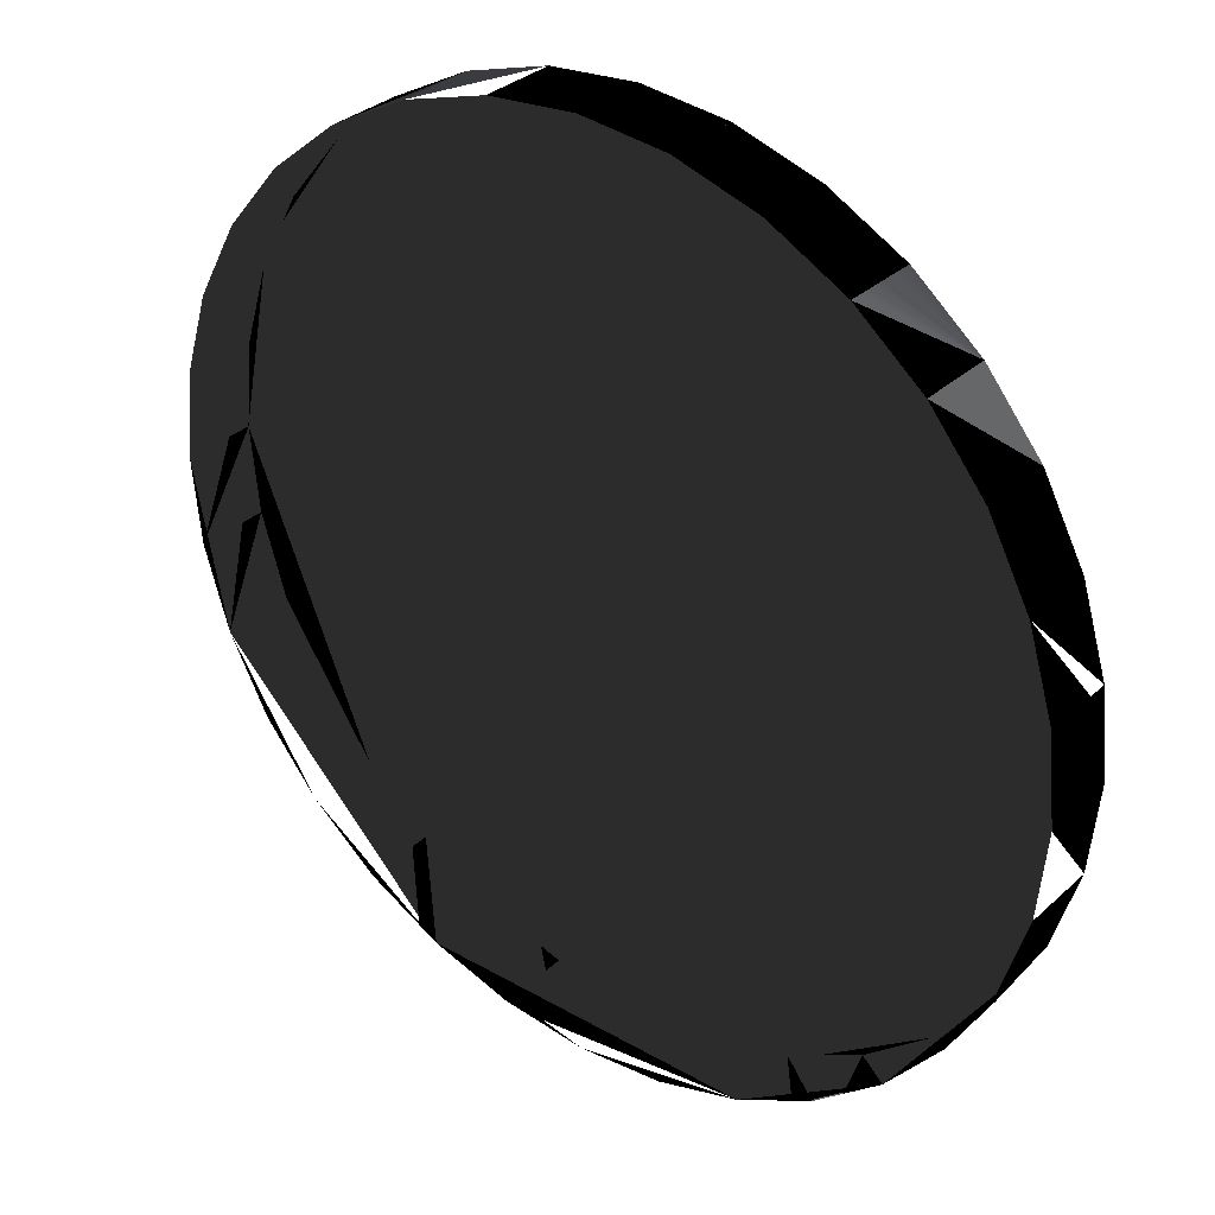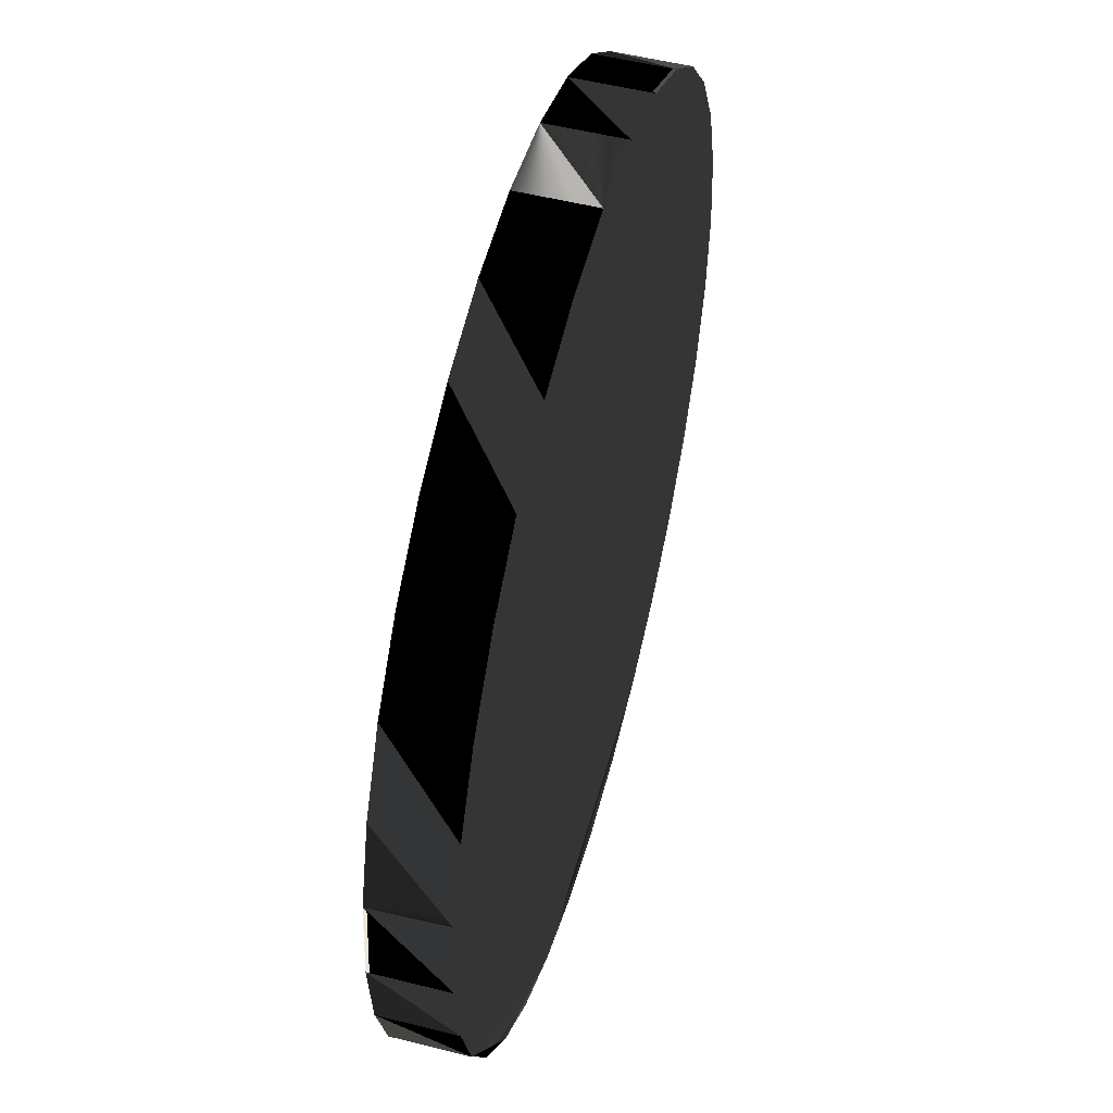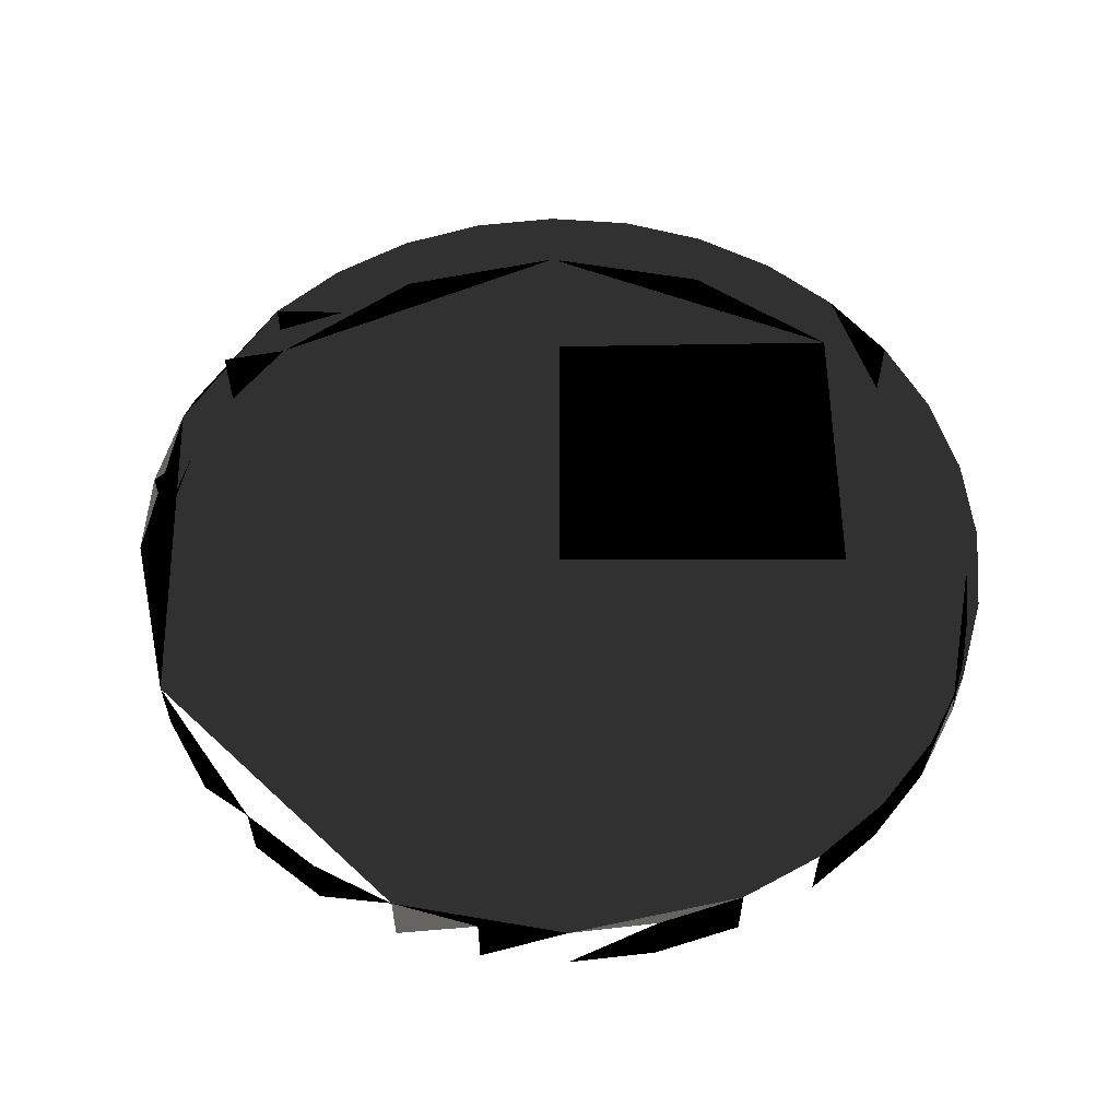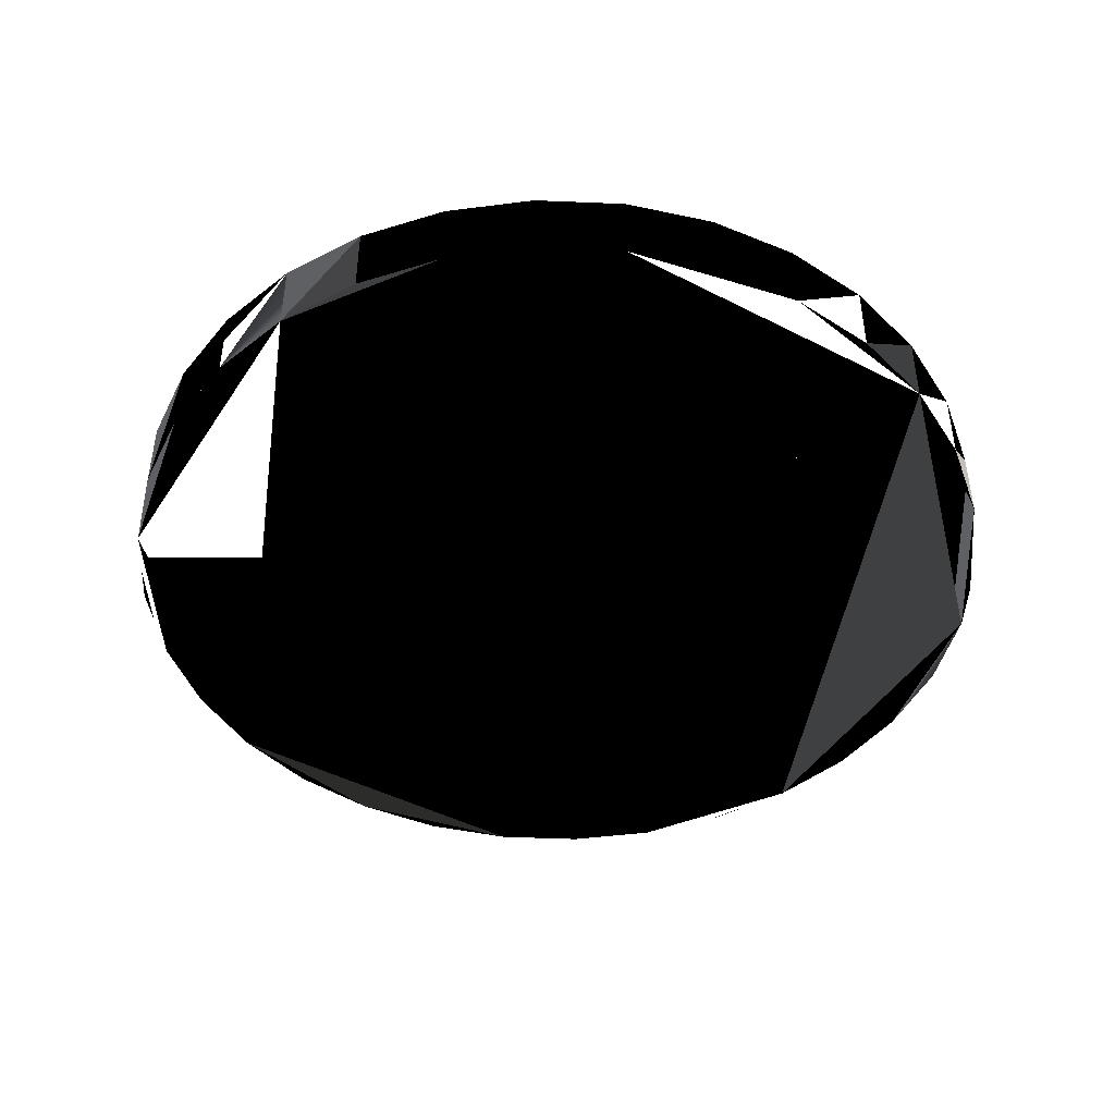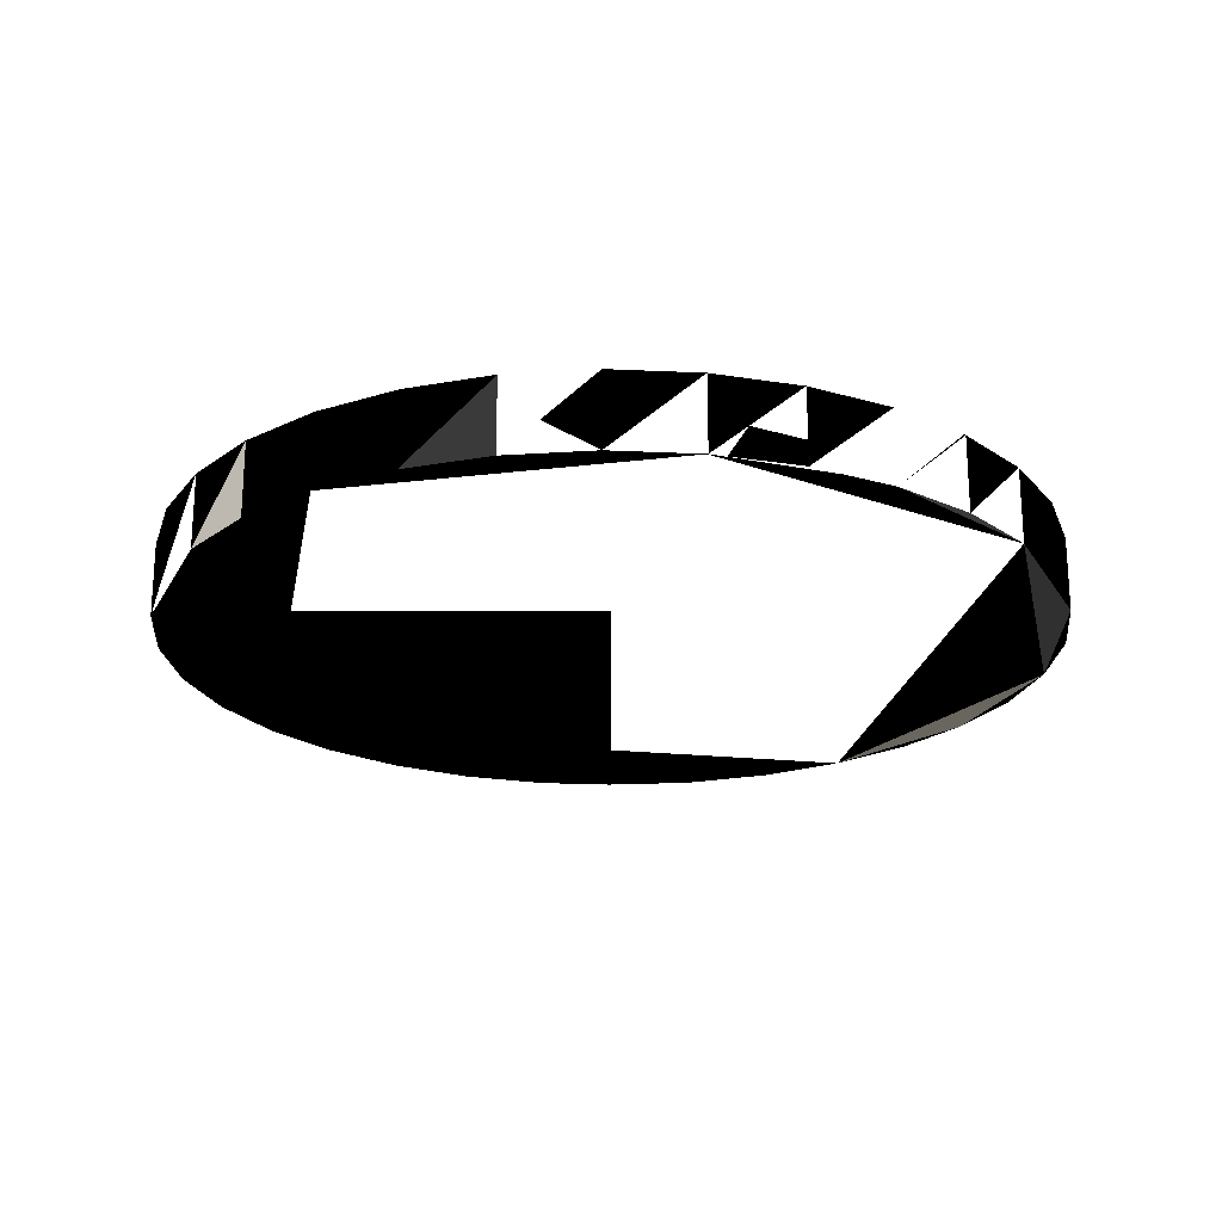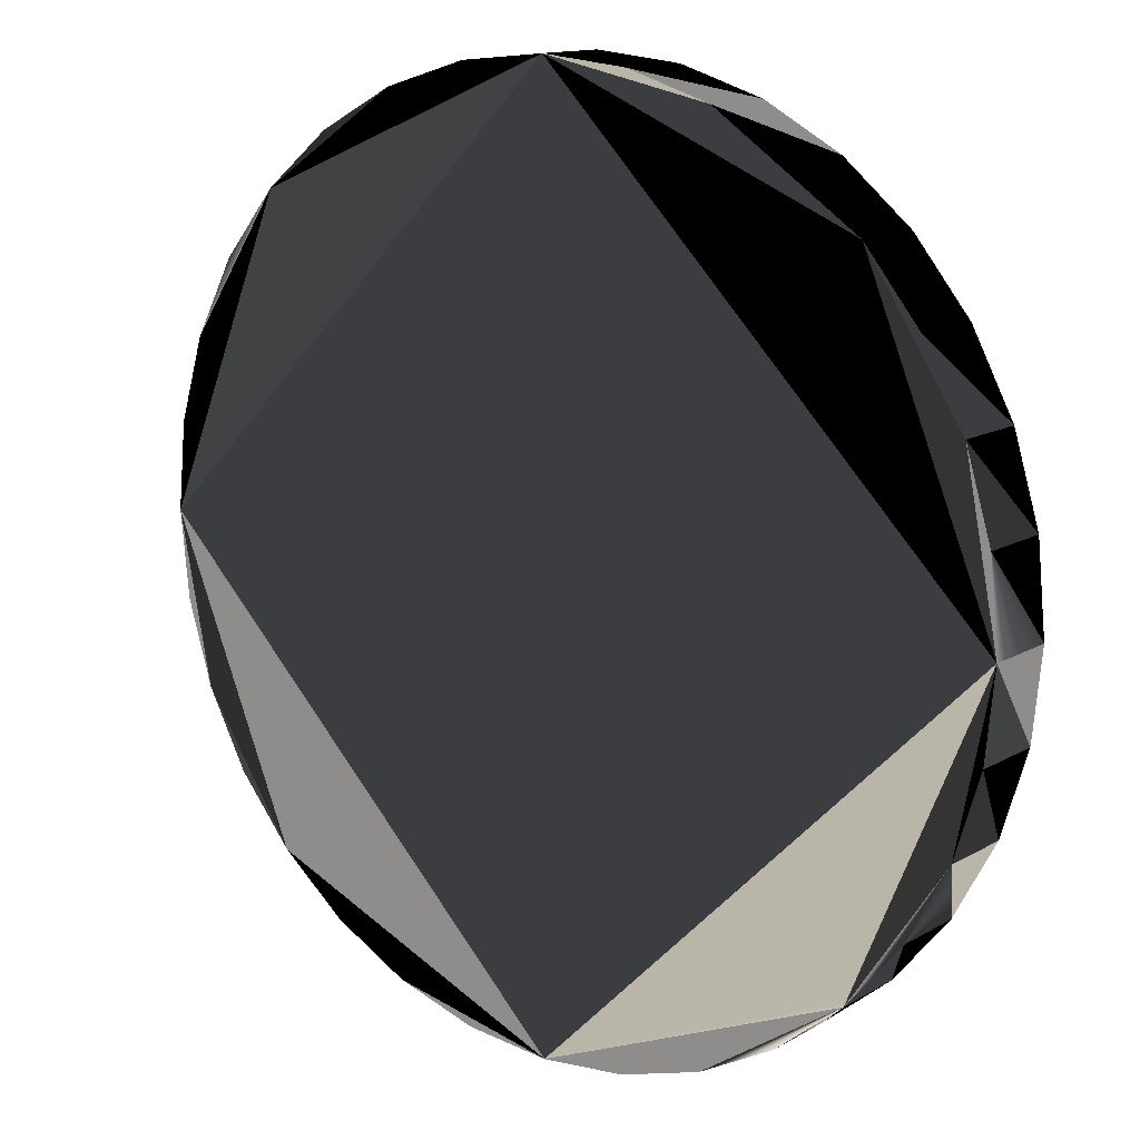
<metadata>
{"format":"obj","ext":"obj","renderer":"f3d","projection":"perspective","resolution":1024,"background":"white","views":[{"elev":32.3,"azim":-141.4,"up":"+Z"},{"elev":52.2,"azim":105.2,"up":"+Z"},{"elev":58.2,"azim":-136.1,"up":"+Y"},{"elev":-45.0,"azim":36.6,"up":"+Y"},{"elev":-21.8,"azim":124.7,"up":"+Y"},{"elev":13.6,"azim":38.2,"up":"+Z"}]}
</metadata>
<code>
v  0.375 -0.03125 -0
v  0.3678 -0.03125 -0.07316
v  0.3465 -0.03125 -0.1435
v  0.3118 -0.03125 -0.2083
v  0.2652 -0.03125 -0.2652
v  0.2083 -0.03125 -0.3118
v  0.1435 -0.03125 -0.3465
v  0.07316 -0.03125 -0.3678
v  0 -0.03125 -0.375
v  -0.07316 -0.03125 -0.3678
v  -0.1435 -0.03125 -0.3465
v  -0.2083 -0.03125 -0.3118
v  -0.2652 -0.03125 -0.2652
v  -0.3118 -0.03125 -0.2083
v  -0.3465 -0.03125 -0.1435
v  -0.3678 -0.03125 -0.07316
v  -0.375 -0.03125 0
v  -0.3678 -0.03125 0.07316
v  -0.3465 -0.03125 0.1435
v  -0.3118 -0.03125 0.2083
v  -0.2652 -0.03125 0.2652
v  -0.2083 -0.03125 0.3118
v  -0.1435 -0.03125 0.3465
v  -0.07316 -0.03125 0.3678
v  0 -0.03125 0.375
v  0.07316 -0.03125 0.3678
v  0.1435 -0.03125 0.3465
v  0.2083 -0.03125 0.3118
v  0.2652 -0.03125 0.2652
v  0.3118 -0.03125 0.2083
v  0.3465 -0.03125 0.1435
v  0.3678 -0.03125 0.07316
v  0.375 0.03125 -0
v  0.3678 0.03125 -0.07316
v  0.3465 0.03125 -0.1435
v  0.3118 0.03125 -0.2083
v  0.2652 0.03125 -0.2652
v  0.2083 0.03125 -0.3118
v  0.1435 0.03125 -0.3465
v  0.07316 0.03125 -0.3678
v  0 0.03125 -0.375
v  -0.07316 0.03125 -0.3678
v  -0.1435 0.03125 -0.3465
v  -0.2083 0.03125 -0.3118
v  -0.2652 0.03125 -0.2652
v  -0.3118 0.03125 -0.2083
v  -0.3465 0.03125 -0.1435
v  -0.3678 0.03125 -0.07316
v  -0.375 0.03125 0
v  -0.3678 0.03125 0.07316
v  -0.3465 0.03125 0.1435
v  -0.3118 0.03125 0.2083
v  -0.2652 0.03125 0.2652
v  -0.2083 0.03125 0.3118
v  -0.1435 0.03125 0.3465
v  -0.07316 0.03125 0.3678
v  0 0.03125 0.375
v  0.07316 0.03125 0.3678
v  0.1435 0.03125 0.3465
v  0.2083 0.03125 0.3118
v  0.2652 0.03125 0.2652
v  0.3118 0.03125 0.2083
v  0.3465 0.03125 0.1435
v  0.3678 0.03125 0.07316
g base
f -34 -35 -36
f -36 -37 -38
f -38 -39 -40
f -36 -38 -40
f -40 -41 -42
f -42 -43 -44
f -40 -42 -44
f -44 -45 -46
f -46 -47 -48
f -44 -46 -48
f -40 -44 -48
f -48 -49 -50
f -50 -51 -52
f -48 -50 -52
f -52 -53 -54
f -54 -55 -56
f -52 -54 -56
f -48 -52 -56
f -56 -57 -58
f -58 -59 -60
f -56 -58 -60
f -60 -61 -62
f -62 -63 -64
f -60 -62 -64
f -56 -60 -64
f -48 -56 -64
f -40 -48 -64
f -36 -40 -64
f -34 -36 -64
f -33 -34 -64
f -64 -63 -31
f -31 -32 -64
f -63 -62 -30
f -30 -31 -63
f -62 -61 -29
f -29 -30 -62
f -61 -60 -28
f -28 -29 -61
f -60 -59 -27
f -27 -28 -60
f -59 -58 -26
f -26 -27 -59
f -58 -57 -25
f -25 -26 -58
f -57 -56 -24
f -24 -25 -57
f -56 -55 -23
f -23 -24 -56
f -55 -54 -22
f -22 -23 -55
f -54 -53 -21
f -21 -22 -54
f -53 -52 -20
f -20 -21 -53
f -52 -51 -19
f -19 -20 -52
f -51 -50 -18
f -18 -19 -51
f -50 -49 -17
f -17 -18 -50
f -49 -48 -16
f -16 -17 -49
f -48 -47 -15
f -15 -16 -48
f -47 -46 -14
f -14 -15 -47
f -46 -45 -13
f -13 -14 -46
f -45 -44 -12
f -12 -13 -45
f -44 -43 -11
f -11 -12 -44
f -43 -42 -10
f -10 -11 -43
f -42 -41 -9
f -9 -10 -42
f -41 -40 -8
f -8 -9 -41
f -40 -39 -7
f -7 -8 -40
f -39 -38 -6
f -6 -7 -39
f -38 -37 -5
f -5 -6 -38
f -37 -36 -4
f -4 -5 -37
f -36 -35 -3
f -3 -4 -36
f -35 -34 -2
f -2 -3 -35
f -34 -33 -1
f -1 -2 -34
f -33 -64 -32
f -32 -1 -33
f -32 -31 -30
f -30 -29 -28
f -28 -27 -26
f -30 -28 -26
f -26 -25 -24
f -24 -23 -22
f -26 -24 -22
f -22 -21 -20
f -20 -19 -18
f -22 -20 -18
f -26 -22 -18
f -18 -17 -16
f -16 -15 -14
f -18 -16 -14
f -14 -13 -12
f -12 -11 -10
f -14 -12 -10
f -18 -14 -10
f -10 -9 -8
f -8 -7 -6
f -10 -8 -6
f -6 -5 -4
f -4 -3 -2
f -6 -4 -2
f -10 -6 -2
f -18 -10 -2
f -26 -18 -2
f -30 -26 -2
f -32 -30 -2
f -1 -32 -2

</code>
